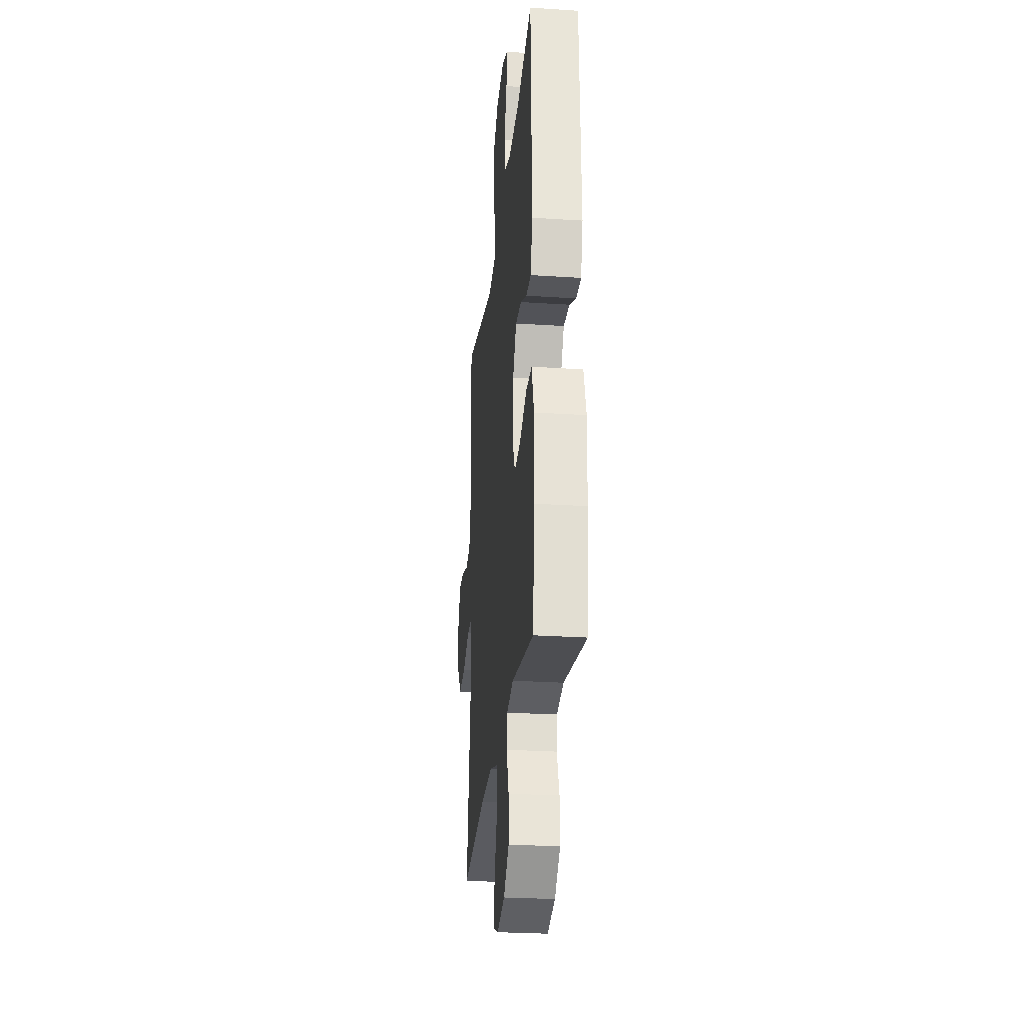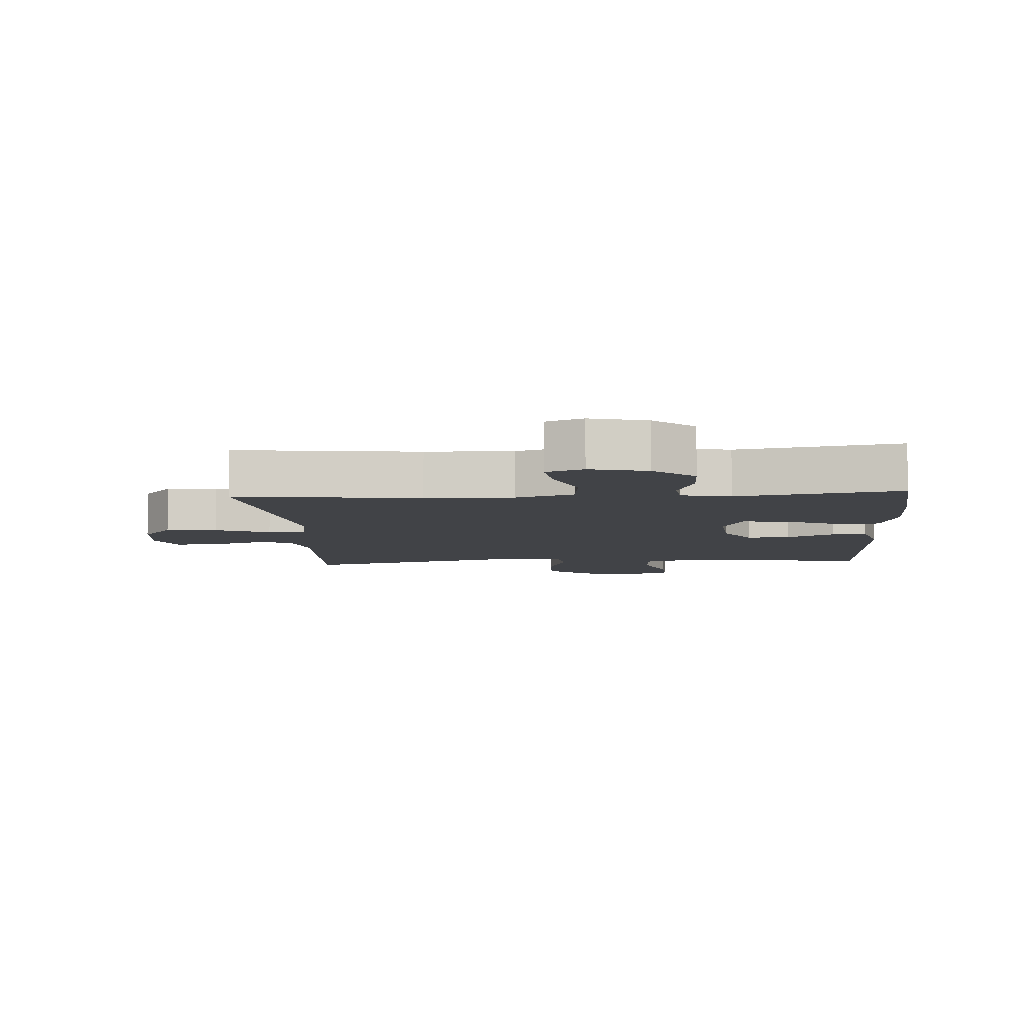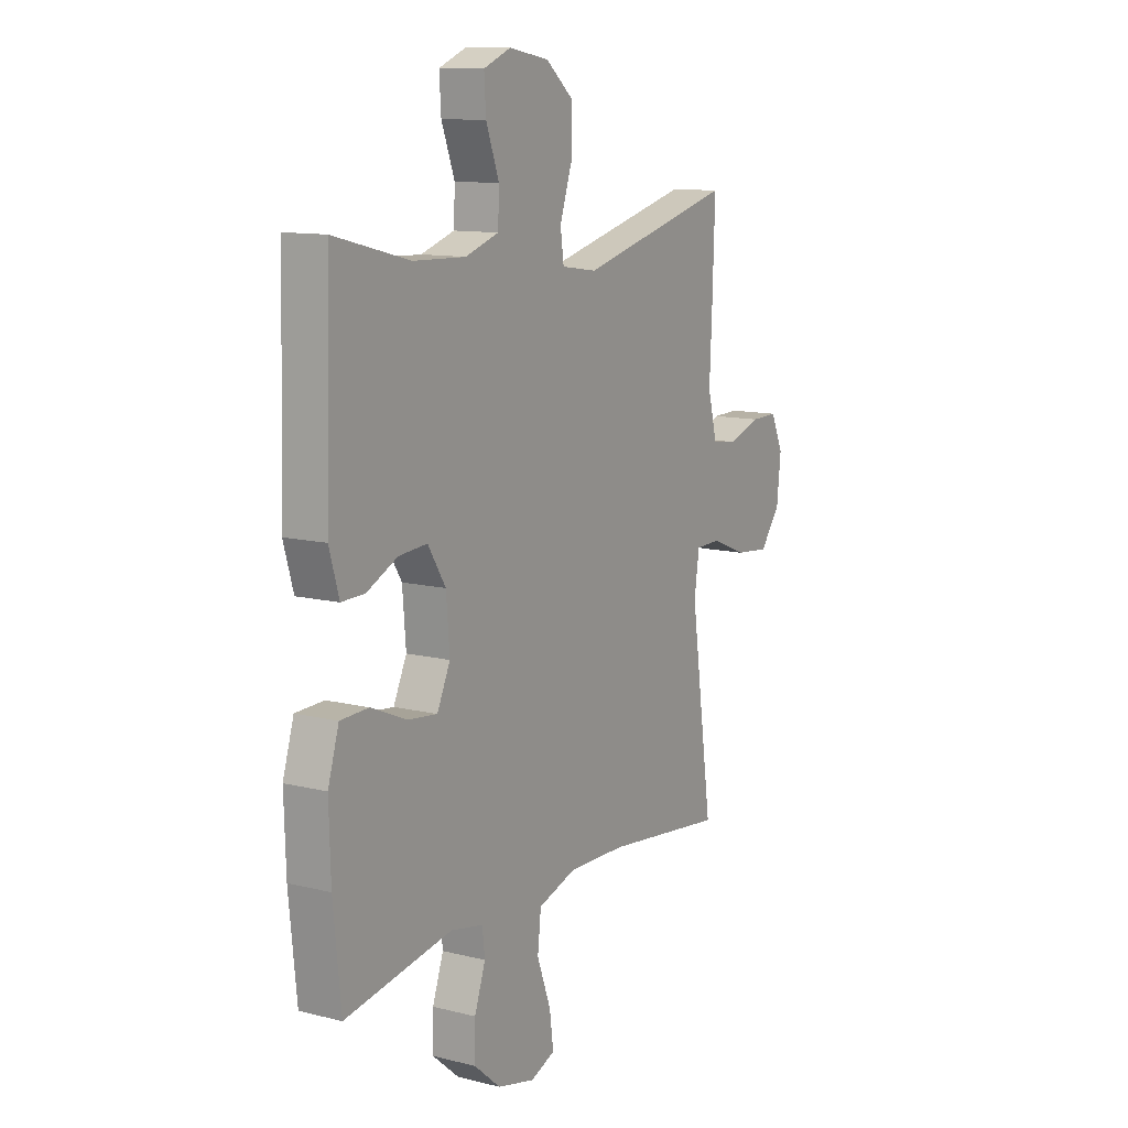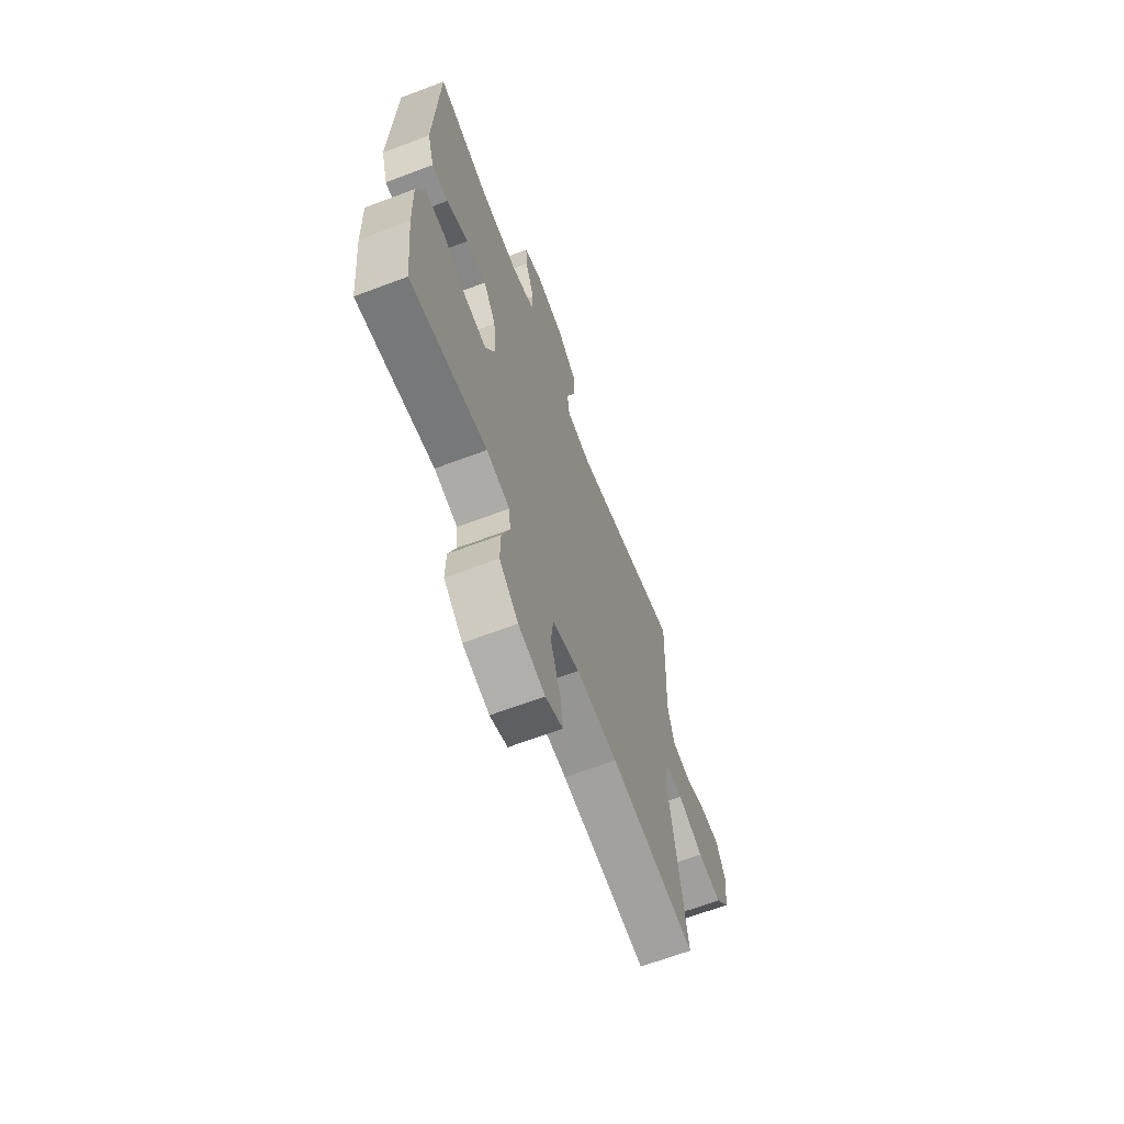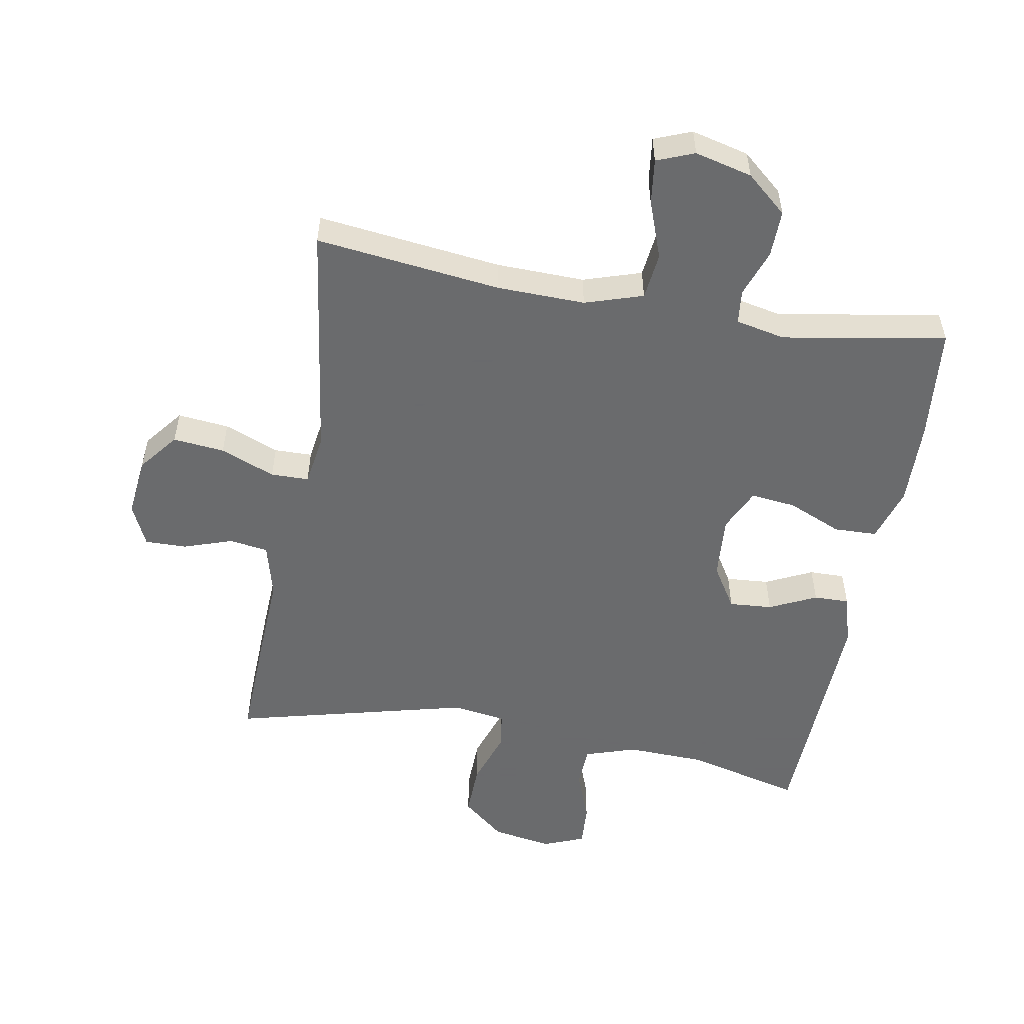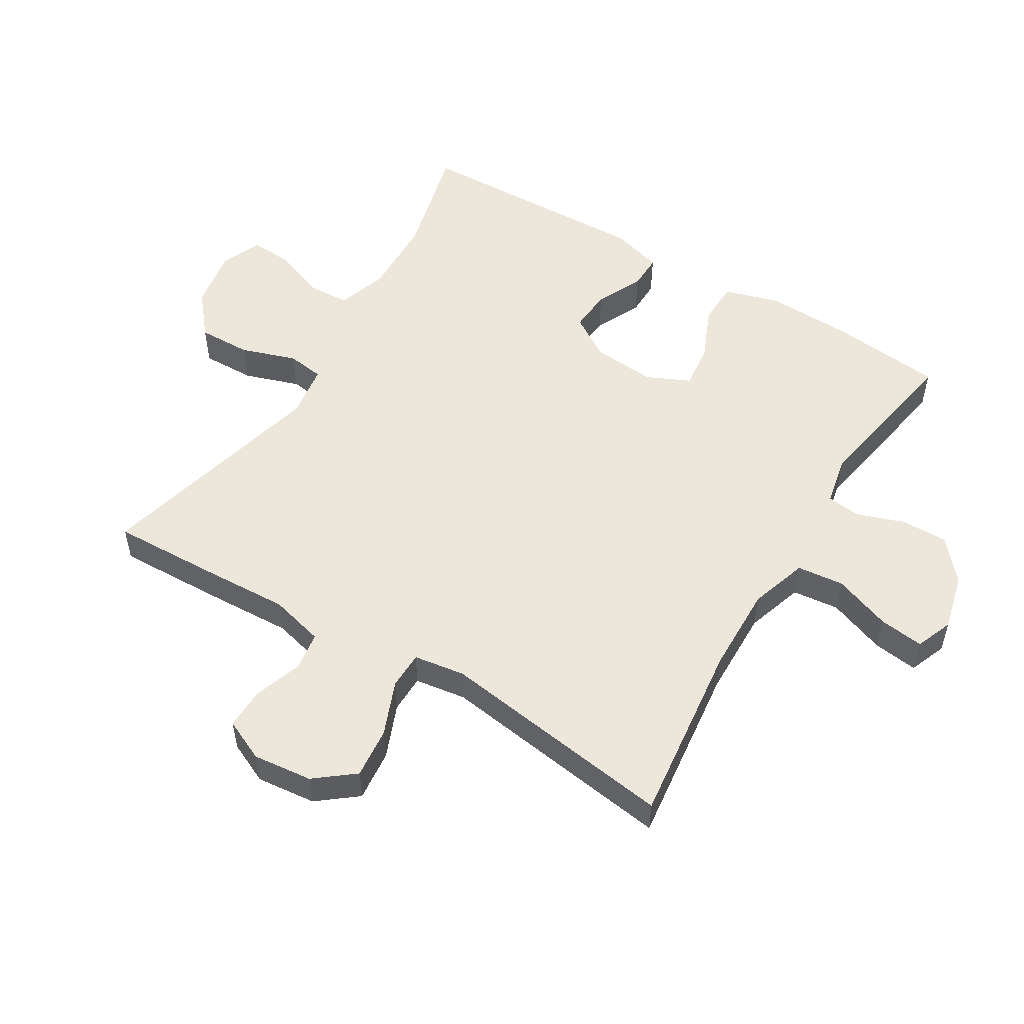
<metadata>
{"format":"obj","ext":"obj","renderer":"f3d","projection":"perspective","resolution":1024,"background":"white","views":[{"elev":-26.9,"azim":-95.8,"up":"+Z"},{"elev":-7.2,"azim":-176.3,"up":"+Y"},{"elev":11.7,"azim":-59.1,"up":"+Z"},{"elev":-66.3,"azim":-69.3,"up":"+Z"},{"elev":-53.2,"azim":169.8,"up":"+Y"},{"elev":53.1,"azim":121.2,"up":"+Y"}]}
</metadata>
<code>
v 0.5 0.07 0.5
v 0.494 0.07 0.325
v 0.488 0.07 0.197
v 0.51 0.07 0.112
v 0.57 0.07 0.103
v 0.647 0.07 0.129
v 0.711 0.07 0.13
v 0.741 0.07 0.065
v 0.731 0.07 -0.028
v 0.683 0.07 -0.089
v 0.603 0.07 -0.081
v 0.518 0.07 -0.047
v 0.459 0.07 -0.048
v 0.447 0.07 -0.128
v 0.5 0.07 -0.5
v 0.213 0.07 -0.466
v 0.076 0.07 -0.463
v -0.014 0.07 -0.492
v -0.022 0.07 -0.565
v 0.011 0.07 -0.655
v 0.02 0.07 -0.725
v -0.038 0.07 -0.748
v -0.127 0.07 -0.726
v -0.19 0.07 -0.672
v -0.189 0.07 -0.599
v -0.163 0.07 -0.525
v -0.169 0.07 -0.472
v -0.246 0.07 -0.456
v -0.5 0.07 -0.5
v -0.518 0.07 -0.322
v -0.522 0.07 -0.189
v -0.496 0.07 -0.104
v -0.429 0.07 -0.102
v -0.345 0.07 -0.138
v -0.275 0.07 -0.146
v -0.244 0.07 -0.079
v -0.252 0.07 0.02
v -0.294 0.07 0.087
v -0.361 0.07 0.082
v -0.434 0.07 0.047
v -0.489 0.07 0.046
v -0.512 0.07 0.125
v -0.5 0.07 0.5
v -0.321 0.07 0.455
v -0.198 0.07 0.451
v -0.119 0.07 0.477
v -0.116 0.07 0.542
v -0.147 0.07 0.625
v -0.151 0.07 0.691
v -0.087 0.07 0.717
v 0.007 0.07 0.701
v 0.073 0.07 0.646
v 0.071 0.07 0.563
v 0.042 0.07 0.477
v 0.05 0.07 0.419
v 0.134 0.07 0.407
v 0.5 0 0.5
v 0.494 0 0.325
v 0.488 0 0.197
v 0.51 0 0.112
v 0.57 0 0.103
v 0.647 0 0.129
v 0.711 0 0.13
v 0.741 0 0.065
v 0.731 0 -0.028
v 0.683 0 -0.089
v 0.603 0 -0.081
v 0.518 0 -0.047
v 0.459 0 -0.048
v 0.447 0 -0.128
v 0.5 0 -0.5
v 0.213 0 -0.466
v 0.076 0 -0.463
v -0.014 0 -0.492
v -0.022 0 -0.565
v 0.011 0 -0.655
v 0.02 0 -0.725
v -0.038 0 -0.748
v -0.127 0 -0.726
v -0.19 0 -0.672
v -0.189 0 -0.599
v -0.163 0 -0.525
v -0.169 0 -0.472
v -0.246 0 -0.456
v -0.5 0 -0.5
v -0.518 0 -0.322
v -0.522 0 -0.189
v -0.496 0 -0.104
v -0.429 0 -0.102
v -0.345 0 -0.138
v -0.275 0 -0.146
v -0.244 0 -0.079
v -0.252 0 0.02
v -0.294 0 0.087
v -0.361 0 0.082
v -0.434 0 0.047
v -0.489 0 0.046
v -0.512 0 0.125
v -0.5 0 0.5
v -0.321 0 0.455
v -0.198 0 0.451
v -0.119 0 0.477
v -0.116 0 0.542
v -0.147 0 0.625
v -0.151 0 0.691
v -0.087 0 0.717
v 0.007 0 0.701
v 0.073 0 0.646
v 0.071 0 0.563
v 0.042 0 0.477
v 0.05 0 0.419
v 0.134 0 0.407
f 51 52 53 54
f 51 54 55
f 50 51 55
f 47 48 49 50
f 46 47 50 55
f 45 46 55
f 44 45 55 56
f 42 43 44
f 39 40 41 42
f 38 39 42 44
f 37 38 44 56
f 31 32 33 34
f 31 34 35
f 28 29 30 31
f 27 28 31 35
f 23 24 25 26
f 23 26 27
f 22 23 27
f 19 20 21 22
f 19 22 27 35
f 14 15 16
f 13 14 16 17
f 9 10 11 12
f 9 12 13
f 8 9 13
f 5 6 7 8
f 4 5 8 13
f 3 4 13 17
f 36 37 56 1
f 18 19 35 36
f 3 17 18 36
f 1 2 3 36
f 110 109 108 107
f 111 110 107
f 111 107 106
f 106 105 104 103
f 111 106 103 102
f 111 102 101
f 112 111 101 100
f 100 99 98
f 98 97 96 95
f 100 98 95 94
f 112 100 94 93
f 90 89 88 87
f 91 90 87
f 87 86 85 84
f 91 87 84 83
f 82 81 80 79
f 83 82 79
f 83 79 78
f 78 77 76 75
f 91 83 78 75
f 72 71 70
f 73 72 70 69
f 68 67 66 65
f 69 68 65
f 69 65 64
f 64 63 62 61
f 69 64 61 60
f 73 69 60 59
f 57 112 93 92
f 92 91 75 74
f 92 74 73 59
f 92 59 58 57
f 1 57 58 2
f 2 58 59 3
f 3 59 60 4
f 4 60 61 5
f 5 61 62 6
f 6 62 63 7
f 7 63 64 8
f 8 64 65 9
f 9 65 66 10
f 10 66 67 11
f 11 67 68 12
f 12 68 69 13
f 13 69 70 14
f 14 70 71 15
f 15 71 72 16
f 16 72 73 17
f 17 73 74 18
f 18 74 75 19
f 19 75 76 20
f 20 76 77 21
f 21 77 78 22
f 22 78 79 23
f 23 79 80 24
f 24 80 81 25
f 25 81 82 26
f 26 82 83 27
f 27 83 84 28
f 28 84 85 29
f 29 85 86 30
f 30 86 87 31
f 31 87 88 32
f 32 88 89 33
f 33 89 90 34
f 34 90 91 35
f 35 91 92 36
f 36 92 93 37
f 37 93 94 38
f 38 94 95 39
f 39 95 96 40
f 40 96 97 41
f 41 97 98 42
f 42 98 99 43
f 43 99 100 44
f 44 100 101 45
f 45 101 102 46
f 46 102 103 47
f 47 103 104 48
f 48 104 105 49
f 49 105 106 50
f 50 106 107 51
f 51 107 108 52
f 52 108 109 53
f 53 109 110 54
f 54 110 111 55
f 55 111 112 56
f 56 112 57 1

</code>
